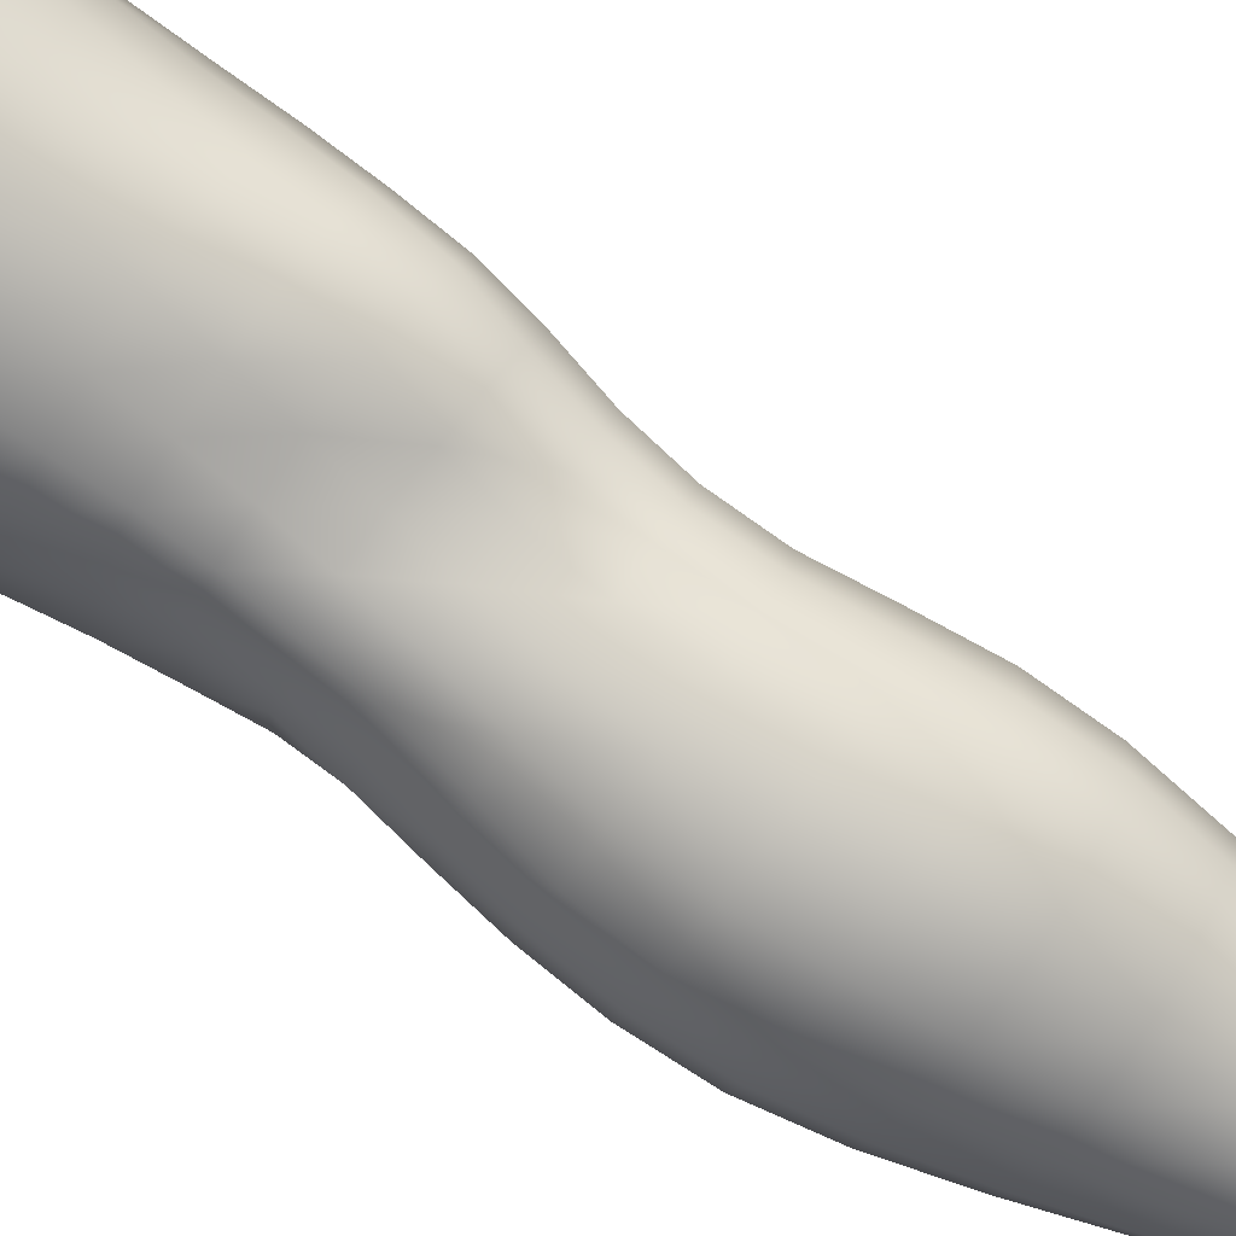
<metadata>
{"format":"obj","ext":"obj","renderer":"f3d","projection":"perspective","resolution":1024,"background":"white","views":[{"elev":-69.6,"azim":-120.4,"up":"+Z"}]}
</metadata>
<code>
o SMPLX-mesh-male.001
v 0.1897 -0.5897 -0.007221
v 0.1879 -0.5999 0.03449
v 0.1531 -0.5815 -0.07232
v 0.1206 -0.5809 -0.09023
v 0.173 -0.609 0.07444
v 0.1448 -0.6152 0.1026
v 0.1092 -0.6149 0.1137
v 0.08269 -0.5758 -0.0965
v 0.04072 -0.5626 -0.08528
v 0.04861 -0.6005 -0.08404
v 0.08519 -0.6051 -0.09174
v 0.1714 -0.616 -0.04431
v 0.178 -0.583 -0.04458
v 0.1486 -0.6121 -0.07038
v 0.1832 -0.6241 -0.008598
v 0.1828 -0.6344 0.03242
v 0.1406 -0.6481 0.09831
v 0.105 -0.6465 0.108
v 0.01786 -0.6081 0.07509
v 0.04169 -0.6104 0.09468
v 0.03924 -0.6361 0.08524
v 0.01691 -0.6306 0.063
v 0.009928 -0.5733 -0.054
v -0.001097 -0.5851 -0.01794
v 0.002367 -0.6096 -0.02971
v 0.0188 -0.6027 -0.06148
v 0.128 -0.7067 0.08633
v 0.09309 -0.7054 0.09345
v 0.09919 -0.6771 0.1011
v 0.1348 -0.6788 0.09271
v 0.005806 -0.6512 0.02319
v 0.01716 -0.6565 0.0506
v 0.01915 -0.684 0.03884
v 0.01042 -0.6787 0.01149
v 0.0146 -0.7067 0.00247
v 0.02074 -0.7129 0.03059
v 0.02102 -0.7404 0.01988
v 0.01683 -0.7341 -0.006365
v 0.1681 -0.6441 0.07111
v 0.1712 -0.697 0.03141
v 0.1569 -0.7043 0.06393
v 0.163 -0.6757 0.06783
v 0.177 -0.6675 0.03221
v 0.1195 -0.6093 -0.08657
v 0.003092 -0.6255 0.03616
v 0.002573 -0.6047 0.04953
v 0.0176 -0.6702 -0.0447
v 0.03474 -0.6671 -0.06905
v 0.02681 -0.6359 -0.06575
v 0.009644 -0.6398 -0.03799
v 0.1473 -0.6711 -0.06638
v 0.165 -0.6774 -0.0397
v 0.168 -0.6477 -0.0415
v 0.1479 -0.6422 -0.0683
v 0.1722 -0.6867 -0.005196
v 0.1777 -0.6566 -0.006175
v 0.1589 -0.7518 0.02847
v 0.1413 -0.7578 0.05582
v 0.1495 -0.7315 0.05994
v 0.165 -0.7247 0.03002
v 0.1621 -0.7416 -0.005522
v 0.167 -0.7144 -0.005241
v 0.1623 -0.705 -0.03843
v 0.1592 -0.7322 -0.03653
v 0.1439 -0.7252 -0.06036
v 0.146 -0.6983 -0.06382
v 0.1227 -0.6947 -0.08136
v 0.1231 -0.721 -0.07764
v 0.0957 -0.6929 -0.088
v 0.0675 -0.6929 -0.08348
v 0.0732 -0.7193 -0.08119
v 0.09883 -0.7191 -0.08446
v 0.0307 -0.7249 -0.05439
v 0.04898 -0.7214 -0.07188
v 0.04228 -0.6951 -0.07086
v 0.02484 -0.6984 -0.04969
v 0.05584 -0.8294 -0.06663
v 0.07537 -0.8255 -0.07069
v 0.06808 -0.7988 -0.07198
v 0.04693 -0.8023 -0.0668
v 0.09387 -0.8229 -0.07826
v 0.1137 -0.8225 -0.07812
v 0.1084 -0.7963 -0.07651
v 0.08856 -0.7967 -0.07587
v 0.1413 -0.8032 -0.05097
v 0.1265 -0.798 -0.06863
v 0.1314 -0.8244 -0.06973
v 0.1443 -0.8297 -0.05166
v 0.1565 -0.8367 -0.03094
v 0.1564 -0.8105 -0.03127
v 0.1532 -0.8443 -0.006618
v 0.1572 -0.8188 -0.006965
v 0.1417 -0.8269 0.02173
v 0.1406 -0.8516 0.02156
v 0.0294 -0.8456 -0.01865
v 0.02984 -0.8391 -0.03999
v 0.02143 -0.8129 -0.03365
v 0.02337 -0.8197 -0.0119
v 0.05487 -0.828 0.02853
v 0.07362 -0.8307 0.05193
v 0.07234 -0.8561 0.04181
v 0.05578 -0.8535 0.01867
v 0.1592 -0.7673 -0.006151
v 0.1527 -0.7775 0.0261
v 0.1416 -0.7514 -0.0565
v 0.157 -0.7585 -0.03437
v 0.03562 -0.7505 -0.05911
v 0.05513 -0.7469 -0.07273
v 0.0209 -0.7672 0.009086
v 0.01736 -0.7607 -0.01548
v 0.1082 -0.785 0.07047
v 0.1346 -0.7832 0.05337
v 0.13 -0.8082 0.05134
v 0.1042 -0.8098 0.06763
v 0.1583 -0.7936 -0.006791
v 0.1562 -0.7842 -0.03271
v 0.1405 -0.7772 -0.05297
v 0.1243 -0.7725 -0.07039
v 0.1046 -0.7708 -0.07776
v 0.08379 -0.7709 -0.07642
v 0.06154 -0.7727 -0.07287
v 0.04059 -0.776 -0.06342
v 0.01836 -0.7868 -0.02496
v 0.02151 -0.7935 -0.001979
v 0.09989 -0.8335 0.06096
v 0.1281 -0.8324 0.04795
v 0.1269 -0.8555 0.04319
v 0.09752 -0.8563 0.05119
v 0.0969 -0.8768 0.04031
v 0.0756 -0.8759 0.02993
v 0.09945 -0.8504 -0.0815
v 0.1189 -0.8504 -0.07951
v 0.136 -0.8523 -0.07066
v 0.1576 -0.8624 -0.03234
v 0.1511 -0.8704 -0.004009
v 0.1365 -0.8764 0.02052
v 0.1206 -0.8764 0.03656
v 0.0434 -0.8937 -0.0477
v 0.03852 -0.8657 -0.04328
v 0.03715 -0.8707 -0.02385
v 0.04291 -0.898 -0.02726
v 0.06593 -0.8857 -0.07716
v 0.08429 -0.882 -0.08748
v 0.08077 -0.8528 -0.07543
v 0.06325 -0.8567 -0.06587
v 0.1051 -0.8798 -0.09108
v 0.1253 -0.8795 -0.08682
v 0.144 -0.8805 -0.07697
v 0.1506 -0.8561 -0.05521
v 0.1576 -0.8838 -0.05852
v 0.1599 -0.8904 -0.03201
v 0.1527 -0.8981 0.002381
v 0.1326 -0.9338 0.02159
v 0.1291 -0.9046 0.02365
v 0.1565 -0.9271 0.002349
v 0.1057 -1.031 0.008237
v 0.1331 -1.03 0.00918
v 0.1291 -1.064 0.002143
v 0.105 -1.066 0.001417
v 0.04474 -0.9268 -0.03118
v 0.04402 -0.9236 -0.05447
v 0.06592 -0.9165 -0.08799
v 0.08671 -0.9129 -0.09836
v 0.172 -0.9509 -0.03504
v 0.1671 -0.9197 -0.03085
v 0.1649 -0.9135 -0.06059
v 0.1694 -0.9456 -0.06533
v 0.04251 -1.025 -0.04439
v 0.04232 -1.022 -0.06795
v 0.04007 -0.9888 -0.0656
v 0.04034 -0.991 -0.04005
v 0.06412 -0.9494 -0.09594
v 0.06307 -0.9835 -0.1009
v 0.08398 -0.98 -0.1115
v 0.08518 -0.9458 -0.1067
v 0.1685 -1.021 -0.04137
v 0.1727 -0.9847 -0.03859
v 0.1706 -0.9802 -0.06873
v 0.167 -1.017 -0.07004
v 0.1608 -0.9576 -0.00229
v 0.1608 -0.9903 -0.00725
v 0.1362 -0.9959 0.014
v 0.1343 -0.9635 0.01904
v 0.1062 -0.9972 0.01421
v 0.1039 -0.9654 0.01822
v 0.0593 -1.096 -0.06592
v 0.05085 -1.059 -0.06746
v 0.05002 -1.061 -0.04557
v 0.05868 -1.099 -0.04666
v 0.08712 -1.016 -0.1112
v 0.06564 -1.018 -0.1022
v 0.07238 -1.055 -0.0971
v 0.09107 -1.053 -0.1052
v 0.1546 -1.098 -0.0449
v 0.1621 -1.058 -0.04345
v 0.1603 -1.056 -0.06951
v 0.152 -1.095 -0.06865
v 0.1259 -1.102 -0.005778
v 0.1524 -1.061 -0.01449
v 0.1465 -1.1 -0.02079
v 0.1208 -1.139 -0.009984
v 0.1017 -1.139 -0.009579
v 0.1034 -1.103 -0.005467
v 0.0655 -1.134 -0.04671
v 0.06452 -1.132 -0.06412
v 0.09222 -1.127 -0.09555
v 0.09318 -1.091 -0.09912
v 0.07679 -1.092 -0.09133
v 0.07752 -1.129 -0.08758
v 0.1298 -1.092 -0.09557
v 0.1116 -1.091 -0.1006
v 0.1099 -1.127 -0.09682
v 0.1265 -1.129 -0.09118
v 0.1437 -1.131 -0.06665
v 0.1435 -1.093 -0.08501
v 0.1368 -1.13 -0.08088
v 0.1467 -1.134 -0.04494
v 0.1397 -1.137 -0.02268
v 0.03815 -0.6636 0.07602
v 0.03657 -0.6924 0.06526
v 0.03453 -0.7478 0.04494
v 0.03641 -0.7205 0.05603
v 0.03433 -0.7741 0.03271
v 0.03457 -0.8 0.02044
v 0.03511 -0.8256 0.008839
v 0.0391 -0.8505 -5e-06
v 0.04557 -0.8753 -0.004733
v 0.05128 -0.9021 -0.005862
v 0.05407 -0.9601 -0.01298
v 0.04231 -0.9581 -0.03558
v 0.05492 -0.9298 -0.00935
v 0.05462 -1.027 -0.01969
v 0.05295 -0.9928 -0.01595
v 0.06059 -1.064 -0.0237
v 0.06762 -1.101 -0.0283
v 0.07386 -1.137 -0.03014
v 0.147 -0.8018 0.02386
v 0.1234 -0.747 -0.07343
v 0.1018 -0.745 -0.08042
v 0.07845 -0.745 -0.0785
v 0.05303 -0.7802 0.05636
v 0.0778 -0.7836 0.07081
v 0.0749 -0.8076 0.06212
v 0.05126 -0.8051 0.04392
v 0.1004 -0.9383 0.02053
v 0.07662 -0.9631 0.004384
v 0.07493 -0.9343 0.008709
v 0.0992 -0.9144 0.02573
v 0.1329 -0.9092 -0.09557
v 0.1519 -0.9101 -0.08277
v 0.1359 -0.9413 -0.1038
v 0.1101 -0.9102 -0.1007
v 0.111 -0.9428 -0.1095
v 0.05918 -0.728 0.07565
v 0.0876 -0.7323 0.08508
v 0.08294 -0.7583 0.07734
v 0.05571 -0.7543 0.06581
v -0.002294 -0.5969 0.0175
v 0.06923 -0.6418 0.1019
v 0.07341 -0.6123 0.1095
v 0.06553 -0.6714 0.09363
v 0.06237 -0.7 0.08481
v 0.06093 -0.8769 0.0128
v 0.07123 -0.9051 0.0152
v 0.07798 -0.9954 0.000123
v 0.0797 -1.029 -0.004758
v 0.08199 -1.065 -0.01004
v 0.08404 -1.102 -0.01499
v 0.08618 -1.139 -0.01743
v -0.000899 -0.6182 0.004292
v 0.004119 -0.6454 -0.006931
v 0.01036 -0.6741 -0.01662
v 0.06165 -0.6653 -0.08479
v 0.09214 -0.6657 -0.0902
v 0.08853 -0.6364 -0.09081
v 0.05534 -0.6347 -0.08438
v 0.122 -0.6676 -0.08391
v 0.1206 -0.6391 -0.08522
v 0.1138 -0.7592 0.07361
v 0.1104 -0.9774 -0.1141
v 0.1344 -1.014 -0.1067
v 0.136 -0.9762 -0.1081
v 0.1109 -1.014 -0.1128
v 0.1571 -0.9772 -0.09232
v 0.156 -0.9422 -0.08896
v 0.1573 -1.025 -0.01019
v 0.1123 -1.052 -0.1068
v 0.1327 -1.053 -0.1009
v 0.1498 -1.054 -0.08839
v 0.1546 -1.015 -0.09165
v 0.0155 -0.7022 -0.0244
v 0.01937 -0.7292 -0.03179
v 0.02226 -0.7551 -0.0391
v 0.02532 -0.7809 -0.04642
v 0.0304 -0.8071 -0.05314
v 0.03957 -0.8336 -0.05698
v 0.04826 -0.8608 -0.05739
v 0.05151 -0.8894 -0.06437
v 0.04163 -0.9555 -0.06064
v 0.04924 -0.9527 -0.08033
v 0.05109 -0.92 -0.07319
v 0.04824 -0.9865 -0.08529
v 0.05075 -1.021 -0.08683
v 0.0588 -1.057 -0.08395
v 0.06908 -1.13 -0.07724
v 0.06611 -1.094 -0.08022
v 0.1208 -0.7331 0.07938
v 0.07097 -1.165 -0.04425
v 0.07106 -1.194 -0.03998
v 0.07221 -1.193 -0.05666
v 0.06936 -1.164 -0.06099
v 0.08977 -1.16 -0.0929
v 0.0765 -1.162 -0.08418
v 0.1066 -1.159 -0.09474
v 0.1032 -1.189 -0.09357
v 0.1156 -1.19 -0.08575
v 0.1212 -1.16 -0.08853
v 0.1303 -1.161 -0.07774
v 0.1333 -1.192 -0.04345
v 0.139 -1.165 -0.04365
v 0.1366 -1.163 -0.06452
v 0.1316 -1.191 -0.06311
v 0.1322 -1.168 -0.02217
v 0.127 -1.194 -0.02252
v 0.1158 -1.17 -0.0108
v 0.07688 -1.168 -0.02762
v 0.07502 -1.195 -0.02222
v 0.08797 -1.19 -0.09201
v 0.07705 -1.191 -0.08121
v 0.07032 -1.163 -0.07318
v 0.07416 -1.192 -0.06878
v 0.07038 -1.222 -0.05243
v 0.06387 -1.222 -0.03479
v 0.08604 -1.219 -0.09174
v 0.07841 -1.221 -0.07786
v 0.1109 -1.219 -0.08379
v 0.09986 -1.219 -0.09445
v 0.1311 -1.219 -0.06305
v 0.1243 -1.19 -0.07497
v 0.1213 -1.219 -0.07324
v 0.1329 -1.219 -0.04367
v 0.127 -1.219 -0.01929
v 0.07001 -1.221 -0.01549
v 0.07415 -1.222 -0.06545
v 0.08654 -1.17 -0.01521
v 0.08507 -1.196 -0.01032
v 0.09966 -1.17 -0.00957
v 0.1127 -1.195 -0.009477
v 0.09836 -1.196 -0.006278
v 0.08182 -1.22 -0.001604
v 0.1121 -1.22 -0.004116
v 0.09702 -1.219 0.001592
v 0.1318 -1.24 -0.06582
v 0.1369 -1.241 -0.04644
v 0.1204 -1.24 -0.07688
v 0.09882 -1.24 -0.09773
v 0.1106 -1.24 -0.08791
v 0.08043 -1.239 0.008644
v 0.06891 -1.242 -0.009554
v 0.09739 -1.236 0.0141
v 0.1148 -1.237 0.005999
v 0.06241 -1.244 -0.03169
v 0.06796 -1.244 -0.05052
v 0.07257 -1.243 -0.06346
v 0.08404 -1.241 -0.09166
v 0.07756 -1.243 -0.07576
v 0.129 -1.242 -0.0162
v 0.09807 -0.8942 0.03119
v 0.08233 -0.8911 0.02567
v 0.1156 -0.8925 0.03206
f 8 10 9
f 17 7 18
f 27 29 28
f 31 33 32
f 35 37 36
f 6 39 5
f 40 42 41
f 51 53 52
f 22 46 45
f 55 43 40
f 62 64 63
f 73 75 74
f 69 71 70
f 77 79 78
f 95 97 96
f 85 87 86
f 89 92 91
f 64 105 65
f 116 85 117
f 82 131 81
f 134 150 149
f 119 84 120
f 180 182 181
f 194 196 195
f 218 198 201
f 142 144 143
f 210 212 211
f 37 223 221
f 183 184 182
f 189 205 204
f 111 113 112
f 168 170 169
f 133 147 132
f 124 225 224
f 156 158 157
f 220 32 33
f 214 215 197
f 221 36 37
f 109 38 110
f 91 134 89
f 225 95 226
f 13 15 12
f 80 121 79
f 99 101 100
f 143 162 142
f 229 160 230
f 189 234 188
f 145 78 144
f 190 192 191
f 226 140 227
f 165 180 164
f 232 171 168
f 241 243 242
f 251 252 249
f 93 113 126
f 105 118 238
f 254 256 255
f 124 110 123
f 9 26 23
f 221 241 257
f 102 227 263
f 264 231 247
f 24 270 258
f 273 275 274
f 274 278 277
f 70 74 75
f 111 256 242
f 244 100 243
f 61 106 64
f 107 74 108
f 72 240 71
f 79 120 84
f 185 265 184
f 211 288 210
f 268 202 203
f 195 200 194
f 104 115 103
f 292 110 38
f 294 107 122
f 294 97 123
f 297 96 296
f 191 304 303
f 57 59 58
f 280 175 253
f 81 144 78
f 88 90 89
f 203 267 268
f 197 217 214
f 235 204 236
f 94 135 91
f 281 289 288
f 116 103 115
f 239 68 238
f 50 272 271
f 299 301 300
f 206 211 212
f 145 298 297
f 66 68 67
f 1 16 15
f 149 89 134
f 286 177 181
f 80 296 295
f 76 292 291
f 240 121 108
f 251 284 282
f 106 117 105
f 227 141 228
f 30 18 29
f 54 12 53
f 31 270 271
f 276 11 275
f 222 262 220
f 53 15 56
f 56 16 43
f 275 44 278
f 55 63 52
f 104 58 112
f 274 70 273
f 259 219 261
f 219 22 32
f 182 286 181
f 282 253 251
f 179 284 178
f 164 181 177
f 173 303 302
f 161 230 160
f 162 175 172
f 166 151 165
f 183 155 153
f 185 153 245
f 248 247 245
f 252 147 249
f 262 255 28
f 193 283 287
f 34 36 33
f 161 298 301
f 232 188 234
f 23 25 24
f 308 310 309
f 312 209 206
f 314 316 315
f 329 330 313
f 323 319 320
f 323 201 325
f 332 309 310
f 336 315 316
f 310 344 332
f 176 199 195
f 281 280 282
f 197 289 196
f 146 163 143
f 235 267 234
f 165 152 155
f 267 156 266
f 341 322 319
f 193 208 192
f 43 39 42
f 247 229 246
f 327 345 326
f 202 345 347
f 347 348 325
f 311 204 205
f 214 320 321
f 308 236 204
f 218 320 217
f 314 206 212
f 346 343 350
f 213 318 317
f 353 340 338
f 352 358 360
f 184 157 182
f 184 266 156
f 324 325 348
f 83 118 86
f 138 140 139
f 87 132 82
f 115 90 116
f 132 146 131
f 206 208 207
f 135 151 134
f 172 174 173
f 186 188 187
f 138 160 141
f 153 152 154
f 176 178 177
f 224 99 244
f 266 234 267
f 233 230 171
f 102 225 226
f 92 237 93
f 362 343 333
f 363 333 332
f 356 334 337
f 342 354 341
f 351 367 342
f 129 369 368
f 102 130 101
f 313 328 329
f 260 18 7
f 28 261 262
f 248 370 368
f 369 248 368
f 279 255 256
f 351 349 352
f 307 28 255
f 257 242 256
f 265 232 266
f 273 75 48
f 174 191 173
f 27 59 41
f 32 45 31
f 112 237 104
f 17 42 39
f 126 94 93
f 114 126 113
f 30 41 42
f 137 128 129
f 60 41 59
f 88 133 87
f 285 178 284
f 45 258 270
f 138 297 298
f 208 305 306
f 215 213 210
f 162 300 301
f 119 238 118
f 263 369 130
f 172 302 300
f 34 271 272
f 290 196 289
f 170 300 302
f 280 190 174
f 54 277 278
f 187 303 304
f 29 259 261
f 96 295 296
f 35 272 291
f 340 316 339
f 339 317 318
f 123 293 294
f 370 136 137
f 72 67 68
f 305 313 330
f 207 287 211
f 16 5 39
f 331 311 330
f 331 335 344
f 215 288 289
f 14 278 44
f 160 228 141
f 355 336 340
f 259 20 21
f 47 49 48
f 125 127 126
f 248 153 154
f 142 301 298
f 290 282 284
f 123 98 124
f 245 246 185
f 25 271 270
f 242 114 111
f 131 143 144
f 81 83 82
f 129 101 130
f 128 100 101
f 93 91 92
f 198 199 158
f 194 218 217
f 122 295 294
f 65 238 68
f 261 220 262
f 136 152 135
f 201 203 202
f 244 223 224
f 268 236 269
f 58 307 279
f 57 103 61
f 186 305 205
f 61 60 57
f 11 4 44
f 164 166 165
f 150 250 148
f 250 167 285
f 179 195 196
f 246 233 265
f 287 281 288
f 159 198 158
f 192 306 304
f 48 76 47
f 50 26 49
f 109 224 223
f 51 67 277
f 52 66 51
f 349 350 352
f 361 352 360
f 171 299 170
f 188 169 187
f 319 321 320
f 312 315 328
f 334 329 328
f 324 341 319
f 40 62 55
f 47 291 272
f 348 342 324
f 167 177 178
f 317 212 213
f 337 357 356
f 205 330 311
f 338 339 322
f 326 269 236
f 350 359 358
f 49 10 276
f 326 309 327
f 333 327 309
f 337 328 315
f 220 36 222
f 325 202 347
f 322 318 321
f 347 346 349
f 129 370 137
f 52 56 55
f 253 163 252
f 344 366 364
f 186 304 306
f 38 291 292
f 285 249 250
f 169 302 303
f 199 157 158
f 82 86 87
f 338 354 353
f 48 276 273
f 297 77 145
f 73 293 292
f 125 243 100
f 14 4 3
f 222 257 254
f 263 228 264
f 149 148 133
f 69 277 67
f 86 117 85
f 112 279 111
f 216 321 318
f 148 249 147
f 332 364 363
f 365 335 334
f 71 108 74
f 95 139 140
f 120 239 119
f 84 78 79
f 136 127 137
f 65 63 64
f 108 122 107
f 12 3 13
f 19 21 20
f 8 11 10
f 17 6 7
f 27 30 29
f 31 34 33
f 35 38 37
f 6 17 39
f 40 43 42
f 51 54 53
f 22 19 46
f 55 56 43
f 62 61 64
f 73 76 75
f 69 72 71
f 77 80 79
f 95 98 97
f 85 88 87
f 89 90 92
f 64 106 105
f 116 90 85
f 82 132 131
f 134 151 150
f 119 83 84
f 180 183 182
f 194 197 196
f 218 200 198
f 142 145 144
f 210 213 212
f 37 109 223
f 183 185 184
f 189 186 205
f 111 114 113
f 168 171 170
f 133 148 147
f 124 98 225
f 156 159 158
f 220 219 32
f 214 216 215
f 221 222 36
f 109 37 38
f 91 135 134
f 225 98 95
f 13 1 15
f 80 122 121
f 99 102 101
f 143 163 162
f 229 231 160
f 189 235 234
f 145 77 78
f 190 193 192
f 226 95 140
f 165 155 180
f 232 233 171
f 241 244 243
f 251 253 252
f 93 237 113
f 105 117 118
f 254 257 256
f 124 109 110
f 9 10 26
f 221 223 241
f 102 226 227
f 264 228 231
f 24 25 270
f 273 276 275
f 274 275 278
f 70 71 74
f 111 279 256
f 244 99 100
f 61 103 106
f 107 73 74
f 72 239 240
f 79 121 120
f 185 246 265
f 211 287 288
f 268 269 202
f 195 199 200
f 104 237 115
f 292 293 110
f 294 293 107
f 294 295 97
f 297 139 96
f 191 192 304
f 57 60 59
f 280 174 175
f 81 131 144
f 88 85 90
f 203 159 267
f 197 194 217
f 235 189 204
f 94 136 135
f 281 290 289
f 116 106 103
f 239 72 68
f 50 47 272
f 299 161 301
f 206 207 211
f 145 142 298
f 66 65 68
f 1 2 16
f 149 88 89
f 286 176 177
f 80 77 296
f 76 73 292
f 240 120 121
f 251 285 284
f 106 116 117
f 227 140 141
f 30 17 18
f 54 14 12
f 31 45 270
f 276 10 11
f 222 254 262
f 53 12 15
f 56 15 16
f 275 11 44
f 55 62 63
f 104 57 58
f 274 69 70
f 259 21 219
f 219 21 22
f 182 157 286
f 282 280 253
f 179 290 284
f 164 180 181
f 173 191 303
f 161 299 230
f 162 163 175
f 166 150 151
f 183 180 155
f 185 183 153
f 248 264 247
f 252 146 147
f 262 254 255
f 193 190 283
f 34 35 36
f 161 138 298
f 232 168 188
f 23 26 25
f 308 311 310
f 312 313 209
f 314 317 316
f 329 331 330
f 323 324 319
f 323 218 201
f 332 333 309
f 336 337 315
f 310 331 344
f 176 286 199
f 281 283 280
f 197 215 289
f 146 252 163
f 235 268 267
f 165 151 152
f 267 159 156
f 341 338 322
f 193 207 208
f 43 16 39
f 247 231 229
f 327 346 345
f 202 269 345
f 347 349 348
f 311 308 204
f 214 217 320
f 308 326 236
f 218 323 320
f 314 312 206
f 346 327 343
f 213 216 318
f 353 355 340
f 352 350 358
f 184 156 157
f 184 265 266
f 324 323 325
f 83 119 118
f 138 141 140
f 87 133 132
f 115 92 90
f 132 147 146
f 206 209 208
f 135 152 151
f 172 175 174
f 186 189 188
f 138 161 160
f 153 155 152
f 176 179 178
f 224 225 99
f 266 232 234
f 233 229 230
f 102 99 225
f 92 115 237
f 362 359 343
f 363 362 333
f 356 365 334
f 342 367 354
f 351 361 367
f 129 130 369
f 102 263 130
f 313 312 328
f 260 259 18
f 28 29 261
f 248 154 370
f 369 264 248
f 279 307 255
f 351 348 349
f 307 27 28
f 257 241 242
f 265 233 232
f 273 70 75
f 174 190 191
f 27 307 59
f 32 22 45
f 112 113 237
f 17 30 42
f 126 127 94
f 114 125 126
f 30 27 41
f 137 127 128
f 60 40 41
f 88 149 133
f 285 167 178
f 45 46 258
f 138 139 297
f 208 209 305
f 215 216 213
f 162 172 300
f 119 239 238
f 263 264 369
f 172 173 302
f 34 31 271
f 290 179 196
f 170 299 300
f 280 283 190
f 54 51 277
f 187 169 303
f 29 18 259
f 96 97 295
f 35 34 272
f 340 336 316
f 339 316 317
f 123 110 293
f 370 154 136
f 72 69 67
f 305 209 313
f 207 193 287
f 16 2 5
f 331 310 311
f 331 329 335
f 215 210 288
f 14 54 278
f 160 231 228
f 355 357 336
f 259 260 20
f 47 50 49
f 125 128 127
f 248 245 153
f 142 162 301
f 290 281 282
f 123 97 98
f 245 247 246
f 25 50 271
f 242 243 114
f 131 146 143
f 81 84 83
f 129 128 101
f 128 125 100
f 93 94 91
f 198 200 199
f 194 200 218
f 122 80 295
f 65 105 238
f 261 219 220
f 136 154 152
f 201 198 203
f 244 241 223
f 268 235 236
f 58 59 307
f 57 104 103
f 186 306 305
f 61 62 60
f 11 8 4
f 164 167 166
f 150 166 250
f 250 166 167
f 179 176 195
f 246 229 233
f 287 283 281
f 159 203 198
f 192 208 306
f 48 75 76
f 50 25 26
f 109 124 224
f 51 66 67
f 52 63 66
f 349 346 350
f 361 351 352
f 171 230 299
f 188 168 169
f 319 322 321
f 312 314 315
f 334 335 329
f 324 342 341
f 40 60 62
f 47 76 291
f 348 351 342
f 167 164 177
f 317 314 212
f 337 336 357
f 205 305 330
f 338 340 339
f 326 345 269
f 350 343 359
f 49 26 10
f 326 308 309
f 333 343 327
f 337 334 328
f 220 33 36
f 325 201 202
f 322 339 318
f 347 345 346
f 129 368 370
f 52 53 56
f 253 175 163
f 344 335 366
f 186 187 304
f 38 35 291
f 285 251 249
f 169 170 302
f 199 286 157
f 82 83 86
f 338 341 354
f 48 49 276
f 297 296 77
f 73 107 293
f 125 114 243
f 14 44 4
f 222 221 257
f 263 227 228
f 149 150 148
f 69 274 277
f 86 118 117
f 112 58 279
f 216 214 321
f 148 250 249
f 332 344 364
f 365 366 335
f 71 240 108
f 95 96 139
f 120 240 239
f 84 81 78
f 136 94 127
f 65 66 63
f 108 121 122
f 12 14 3
f 19 22 21

</code>
